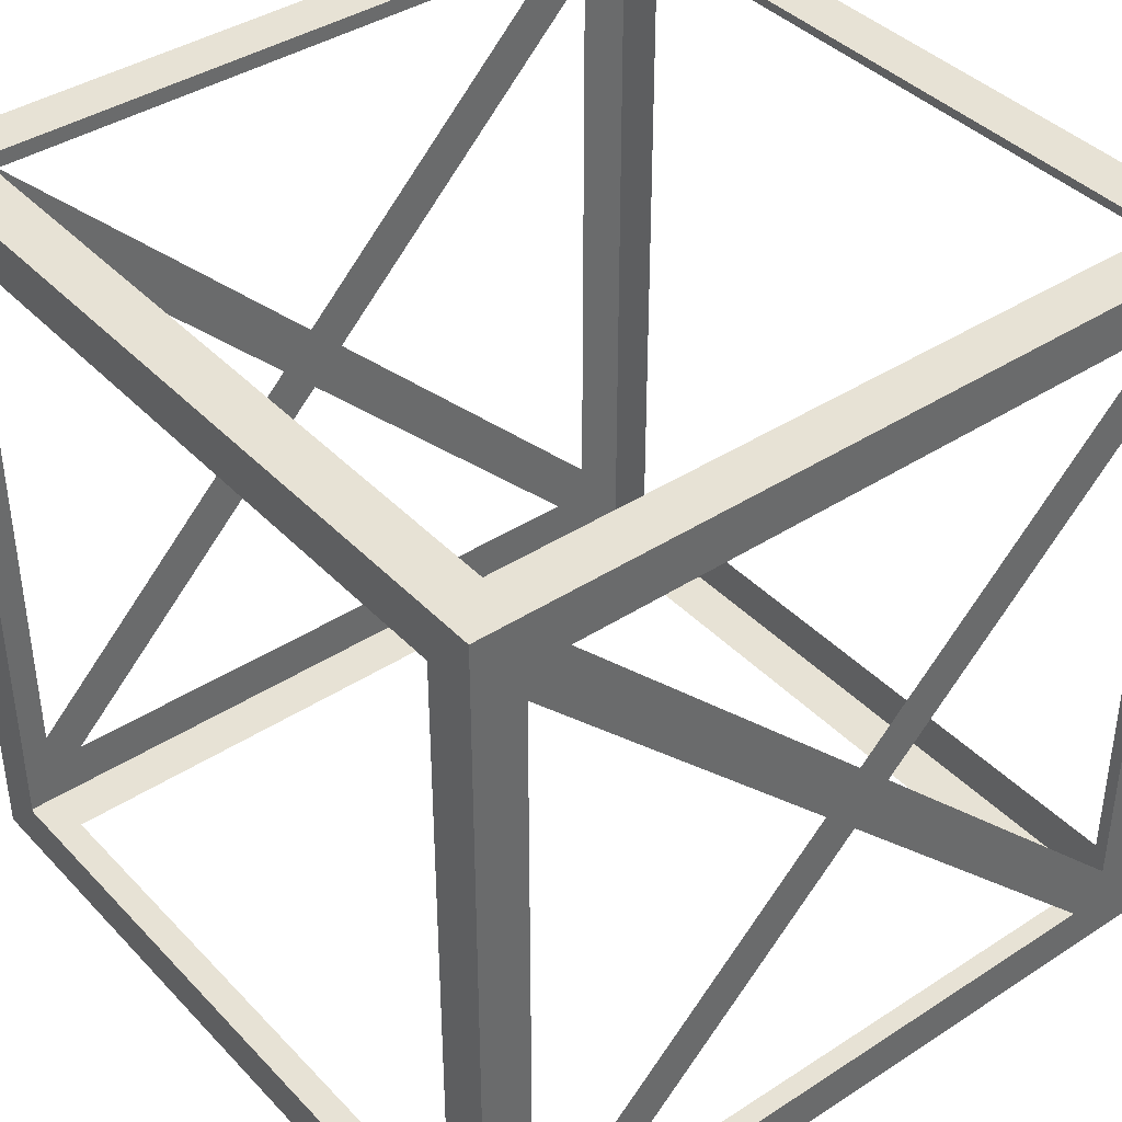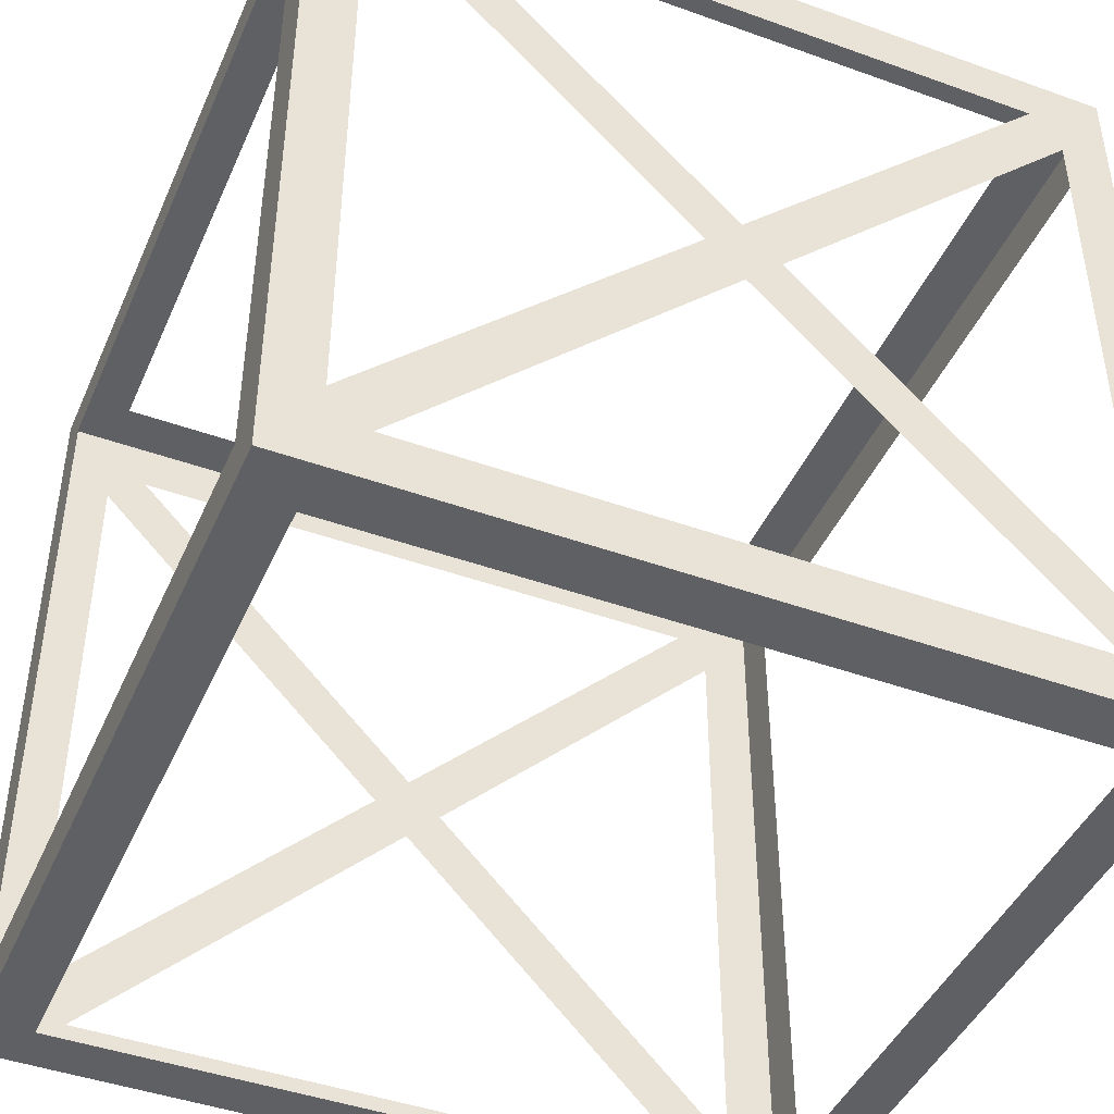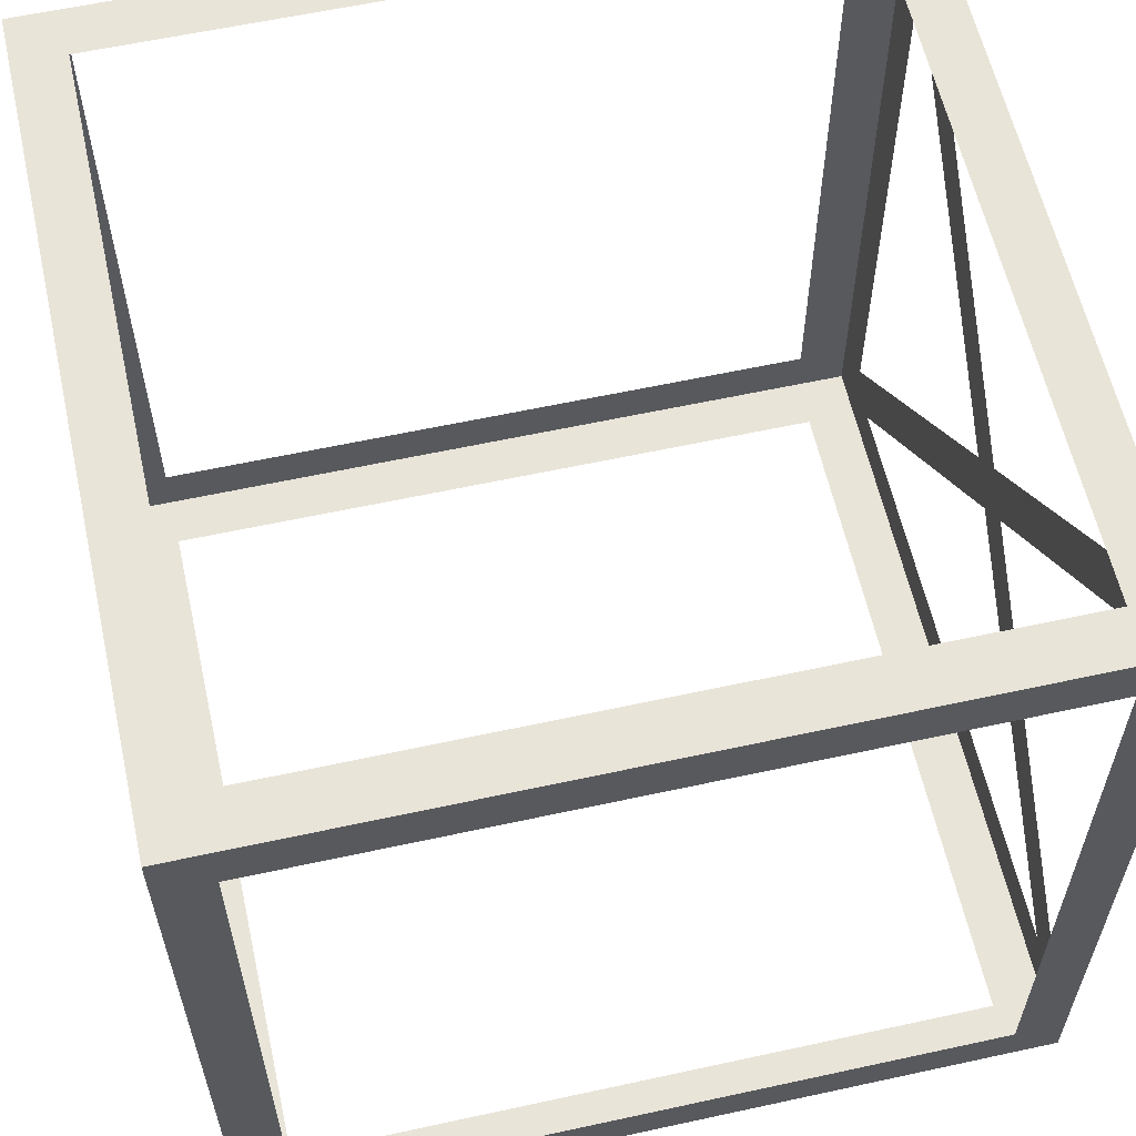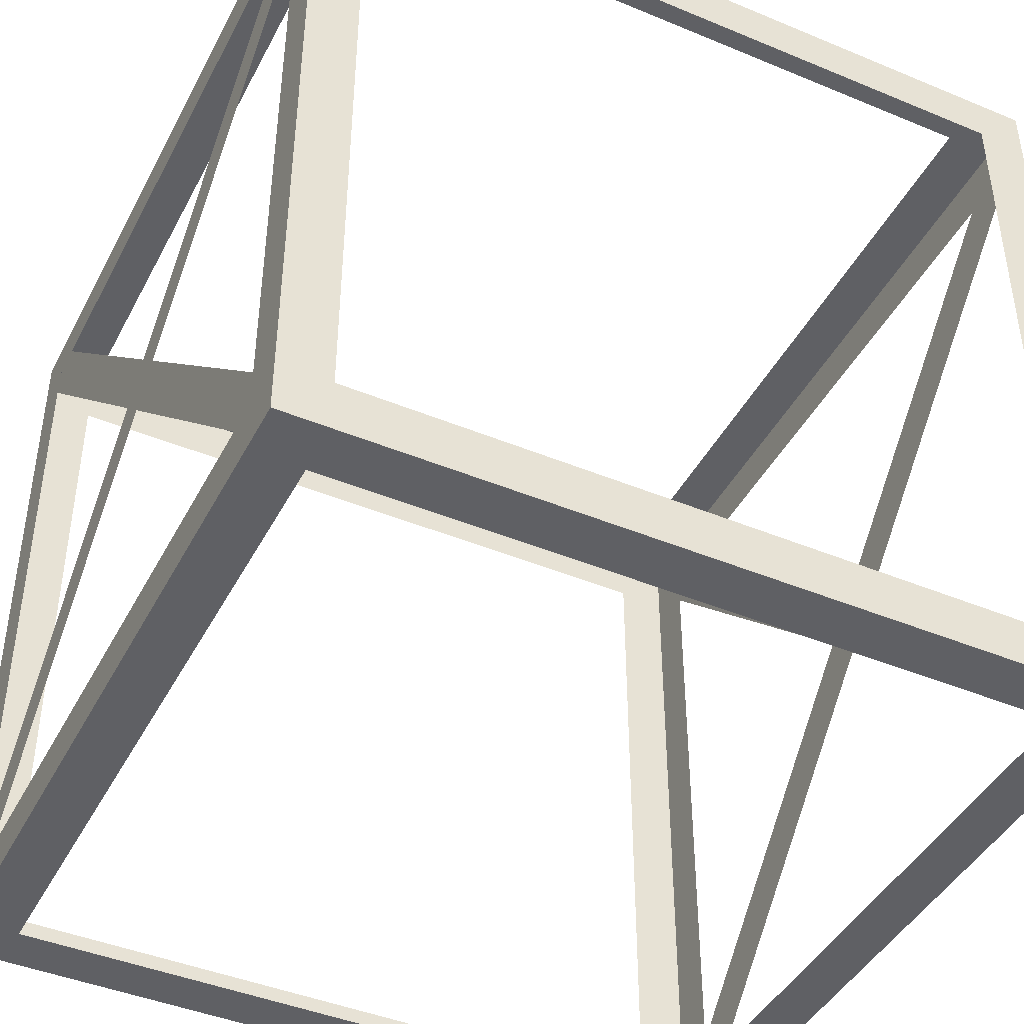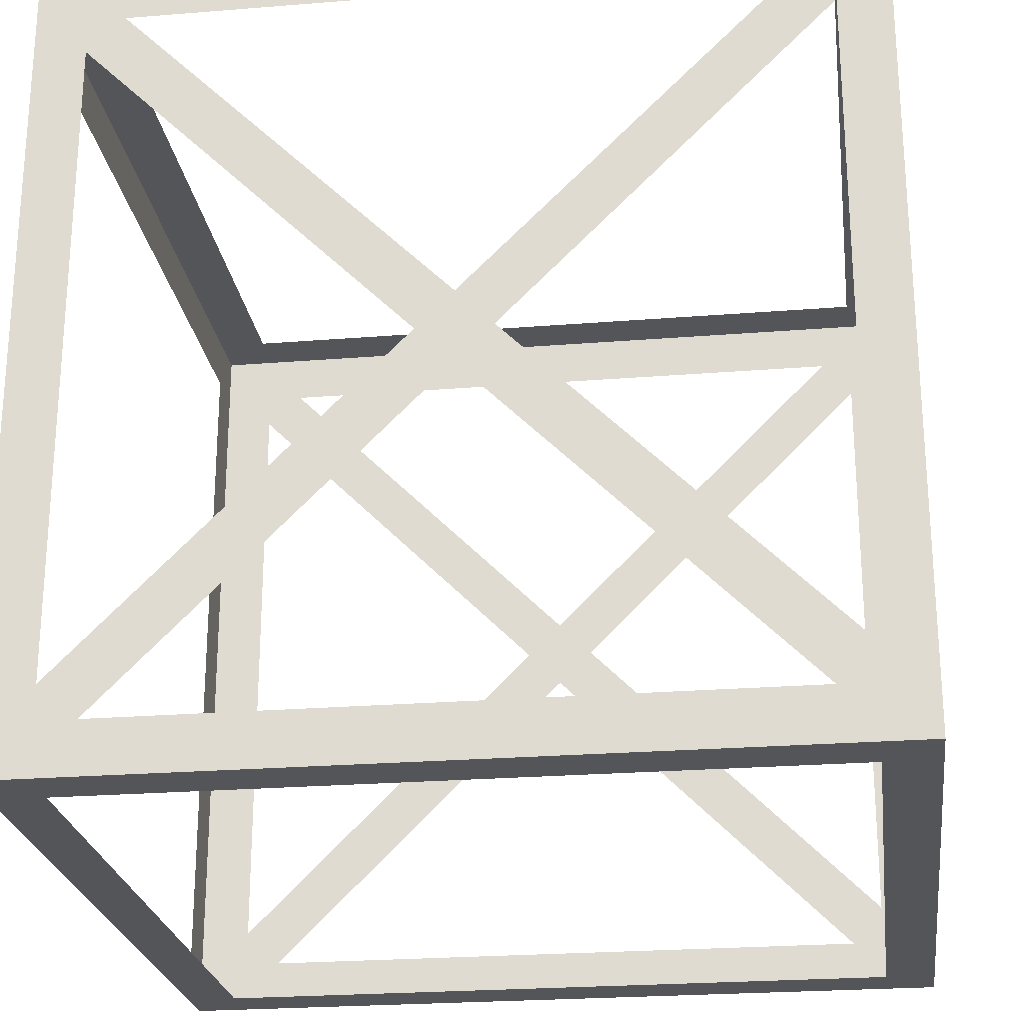
<metadata>
{"format":"obj","ext":"obj","renderer":"f3d","projection":"perspective","resolution":1024,"background":"white","views":[{"elev":40.2,"azim":51.4,"up":"+Y"},{"elev":-44.2,"azim":67.2,"up":"+Z"},{"elev":59.9,"azim":167.4,"up":"+Z"},{"elev":-43.6,"azim":-26.1,"up":"+Y"},{"elev":-24.3,"azim":97.6,"up":"+Z"}]}
</metadata>
<code>
v     0.2636 -0.3008 0.04327
v     0.3016 -0.3008 0.005274
v     0.3016 -0.3008 0.6084
v     0.3016 -0.3008 0.6084
v     0.2636 -0.3008 0.5704
v     0.2636 -0.3008 0.04327
v    -0.2636 -0.3008 0.04327
v    -0.3016 -0.3008 0.005274
v     0.3016 -0.3008 0.005274
v     0.3016 -0.3008 0.005274
v     0.2636 -0.3008 0.04327
v    -0.2636 -0.3008 0.04327
v    -0.2636 -0.3008 0.5704
v    -0.3016 -0.3008 0.6084
v    -0.3016 -0.3008 0.005274
v    -0.3016 -0.3008 0.005274
v    -0.2636 -0.3008 0.04327
v    -0.2636 -0.3008 0.5704
v     0.2636 -0.3008 0.5704
v     0.3016 -0.3008 0.6084
v    -0.3016 -0.3008 0.6084
v    -0.3016 -0.3008 0.6084
v    -0.2636 -0.3008 0.5704
v     0.2636 -0.3008 0.5704
v    -0.2636 0.3023 0.5704
v    -0.3016 0.3023 0.6084
v     0.3016 0.3023 0.6084
v     0.3016 0.3023 0.6084
v     0.2636 0.3023 0.5704
v    -0.2636 0.3023 0.5704
v    -0.2636 0.3023 0.04327
v    -0.3016 0.3023 0.005274
v    -0.3016 0.3023 0.6084
v    -0.3016 0.3023 0.6084
v    -0.2636 0.3023 0.5704
v    -0.2636 0.3023 0.04327
v     0.2636 0.3023 0.04327
v     0.3016 0.3023 0.005274
v    -0.3016 0.3023 0.005274
v    -0.3016 0.3023 0.005274
v    -0.2636 0.3023 0.04327
v     0.2636 0.3023 0.04327
v     0.2636 0.3023 0.5704
v     0.3016 0.3023 0.6084
v     0.3016 0.3023 0.005274
v     0.3016 0.3023 0.005274
v     0.2636 0.3023 0.04327
v     0.2636 0.3023 0.5704
v    -0.2636 -0.2628 0.6084
v    -0.3016 -0.3008 0.6084
v     0.3016 -0.3008 0.6084
v     0.3016 -0.3008 0.6084
v     0.2636 -0.2628 0.6084
v    -0.2636 -0.2628 0.6084
v    -0.2636 0.2643 0.6084
v    -0.3016 0.3023 0.6084
v    -0.3016 -0.3008 0.6084
v    -0.3016 -0.3008 0.6084
v    -0.2636 -0.2628 0.6084
v    -0.2636 0.2643 0.6084
v     0.2636 0.2643 0.6084
v     0.3016 0.3023 0.6084
v    -0.3016 0.3023 0.6084
v    -0.3016 0.3023 0.6084
v    -0.2636 0.2643 0.6084
v     0.2636 0.2643 0.6084
v     0.2636 -0.2628 0.6084
v     0.3016 -0.3008 0.6084
v     0.3016 0.3023 0.6084
v     0.3016 0.3023 0.6084
v     0.2636 0.2643 0.6084
v     0.2636 -0.2628 0.6084
v    -0.3016 -0.2628 0.04327
v    -0.3016 -0.3008 0.005274
v    -0.3016 -0.3008 0.6084
v    -0.3016 -0.3008 0.6084
v    -0.3016 -0.2628 0.5704
v    -0.3016 -0.2628 0.04327
v    -0.3016 0.2643 0.04327
v    -0.3016 0.3023 0.005274
v    -0.3016 -0.3008 0.005274
v    -0.3016 -0.3008 0.005274
v    -0.3016 -0.2628 0.04327
v    -0.3016 0.2643 0.04327
v    -0.3016 0.2643 0.5704
v    -0.3016 0.3023 0.6084
v    -0.3016 0.3023 0.005274
v    -0.3016 0.3023 0.005274
v    -0.3016 0.2643 0.04327
v    -0.3016 0.2643 0.5704
v    -0.3016 -0.2628 0.5704
v    -0.3016 -0.3008 0.6084
v    -0.3016 0.3023 0.6084
v    -0.3016 0.3023 0.6084
v    -0.3016 0.2643 0.5704
v    -0.3016 -0.2628 0.5704
v     0.2636 -0.2628 0.005274
v     0.3016 -0.3008 0.005274
v    -0.3016 -0.3008 0.005274
v    -0.3016 -0.3008 0.005274
v    -0.2636 -0.2628 0.005274
v     0.2636 -0.2628 0.005274
v     0.2636 0.2643 0.005274
v     0.3016 0.3023 0.005274
v     0.3016 -0.3008 0.005274
v     0.3016 -0.3008 0.005274
v     0.2636 -0.2628 0.005274
v     0.2636 0.2643 0.005274
v    -0.2636 0.2643 0.005274
v    -0.3016 0.3023 0.005274
v     0.3016 0.3023 0.005274
v     0.3016 0.3023 0.005274
v     0.2636 0.2643 0.005274
v    -0.2636 0.2643 0.005274
v    -0.2636 -0.2628 0.005274
v    -0.3016 -0.3008 0.005274
v    -0.3016 0.3023 0.005274
v    -0.3016 0.3023 0.005274
v    -0.2636 0.2643 0.005274
v    -0.2636 -0.2628 0.005274
v     0.3016 -0.2628 0.5704
v     0.3016 -0.3008 0.6084
v     0.3016 -0.3008 0.005274
v     0.3016 -0.3008 0.005274
v     0.3016 -0.2628 0.04327
v     0.3016 -0.2628 0.5704
v     0.3016 0.2643 0.5704
v     0.3016 0.3023 0.6084
v     0.3016 -0.3008 0.6084
v     0.3016 -0.3008 0.6084
v     0.3016 -0.2628 0.5704
v     0.3016 0.2643 0.5704
v     0.3016 0.2643 0.04327
v     0.3016 0.3023 0.005274
v     0.3016 0.3023 0.6084
v     0.3016 0.3023 0.6084
v     0.3016 0.2643 0.5704
v     0.3016 0.2643 0.04327
v     0.3016 -0.2628 0.04327
v     0.3016 -0.3008 0.005274
v     0.3016 0.3023 0.005274
v     0.3016 0.3023 0.005274
v     0.3016 0.2643 0.04327
v     0.3016 -0.2628 0.04327
v     0.3003 -0.2796 0.5615
v     0.3003 -0.2529 0.5882
v     0.3003 0.2846 0.05206
v     0.3003 0.2846 0.05206
v     0.3003 0.2579 0.02528
v     0.3003 -0.2796 0.5615
v     0.3003 -0.2531 0.02545
v     0.3003 -0.2798 0.05225
v     0.3003 0.2581 0.5881
v     0.3003 0.2581 0.5881
v     0.3003 0.2847 0.5613
v     0.3003 -0.2531 0.02545
v    -0.3004 -0.2769 0.559
v    -0.3004 -0.2505 0.5856
v    -0.3004 0.2819 0.05448
v    -0.3004 0.2819 0.05448
v    -0.3004 0.2554 0.02796
v    -0.3004 -0.2769 0.559
v    -0.3004 -0.2506 0.02812
v    -0.3004 -0.2771 0.05466
v    -0.3004 0.2556 0.5854
v    -0.3004 0.2556 0.5854
v    -0.3004 0.2821 0.5589
v    -0.3004 -0.2506 0.02812
v     0.2636 -0.3008 0.04327
v     0.3016 -0.3008 0.005274
v     0.3016 -0.3008 0.6084
v     0.3016 -0.3008 0.6084
v     0.2636 -0.3008 0.5704
v     0.2636 -0.3008 0.04327
v    -0.2636 -0.3008 0.04327
v    -0.3016 -0.3008 0.005274
v     0.3016 -0.3008 0.005274
v     0.3016 -0.3008 0.005274
v     0.2636 -0.3008 0.04327
v    -0.2636 -0.3008 0.04327
v    -0.2636 -0.3008 0.5704
v    -0.3016 -0.3008 0.6084
v    -0.3016 -0.3008 0.005274
v    -0.3016 -0.3008 0.005274
v    -0.2636 -0.3008 0.04327
v    -0.2636 -0.3008 0.5704
v     0.2636 -0.3008 0.5704
v     0.3016 -0.3008 0.6084
v    -0.3016 -0.3008 0.6084
v    -0.3016 -0.3008 0.6084
v    -0.2636 -0.3008 0.5704
v     0.2636 -0.3008 0.5704
v    -0.2636 0.3023 0.5704
v    -0.3016 0.3023 0.6084
v     0.3016 0.3023 0.6084
v     0.3016 0.3023 0.6084
v     0.2636 0.3023 0.5704
v    -0.2636 0.3023 0.5704
v    -0.2636 0.3023 0.04327
v    -0.3016 0.3023 0.005274
v    -0.3016 0.3023 0.6084
v    -0.3016 0.3023 0.6084
v    -0.2636 0.3023 0.5704
v    -0.2636 0.3023 0.04327
v     0.2636 0.3023 0.04327
v     0.3016 0.3023 0.005274
v    -0.3016 0.3023 0.005274
v    -0.3016 0.3023 0.005274
v    -0.2636 0.3023 0.04327
v     0.2636 0.3023 0.04327
v     0.2636 0.3023 0.5704
v     0.3016 0.3023 0.6084
v     0.3016 0.3023 0.005274
v     0.3016 0.3023 0.005274
v     0.2636 0.3023 0.04327
v     0.2636 0.3023 0.5704
v    -0.2636 -0.2628 0.6084
v    -0.3016 -0.3008 0.6084
v     0.3016 -0.3008 0.6084
v     0.3016 -0.3008 0.6084
v     0.2636 -0.2628 0.6084
v    -0.2636 -0.2628 0.6084
v    -0.2636 0.2643 0.6084
v    -0.3016 0.3023 0.6084
v    -0.3016 -0.3008 0.6084
v    -0.3016 -0.3008 0.6084
v    -0.2636 -0.2628 0.6084
v    -0.2636 0.2643 0.6084
v     0.2636 0.2643 0.6084
v     0.3016 0.3023 0.6084
v    -0.3016 0.3023 0.6084
v    -0.3016 0.3023 0.6084
v    -0.2636 0.2643 0.6084
v     0.2636 0.2643 0.6084
v     0.2636 -0.2628 0.6084
v     0.3016 -0.3008 0.6084
v     0.3016 0.3023 0.6084
v     0.3016 0.3023 0.6084
v     0.2636 0.2643 0.6084
v     0.2636 -0.2628 0.6084
v    -0.3016 -0.2628 0.04327
v    -0.3016 -0.3008 0.005274
v    -0.3016 -0.3008 0.6084
v    -0.3016 -0.3008 0.6084
v    -0.3016 -0.2628 0.5704
v    -0.3016 -0.2628 0.04327
v    -0.3016 0.2643 0.04327
v    -0.3016 0.3023 0.005274
v    -0.3016 -0.3008 0.005274
v    -0.3016 -0.3008 0.005274
v    -0.3016 -0.2628 0.04327
v    -0.3016 0.2643 0.04327
v    -0.3016 0.2643 0.5704
v    -0.3016 0.3023 0.6084
v    -0.3016 0.3023 0.005274
v    -0.3016 0.3023 0.005274
v    -0.3016 0.2643 0.04327
v    -0.3016 0.2643 0.5704
v    -0.3016 -0.2628 0.5704
v    -0.3016 -0.3008 0.6084
v    -0.3016 0.3023 0.6084
v    -0.3016 0.3023 0.6084
v    -0.3016 0.2643 0.5704
v    -0.3016 -0.2628 0.5704
v     0.2636 -0.2628 0.005274
v     0.3016 -0.3008 0.005274
v    -0.3016 -0.3008 0.005274
v    -0.3016 -0.3008 0.005274
v    -0.2636 -0.2628 0.005274
v     0.2636 -0.2628 0.005274
v     0.2636 0.2643 0.005274
v     0.3016 0.3023 0.005274
v     0.3016 -0.3008 0.005274
v     0.3016 -0.3008 0.005274
v     0.2636 -0.2628 0.005274
v     0.2636 0.2643 0.005274
v    -0.2636 0.2643 0.005274
v    -0.3016 0.3023 0.005274
v     0.3016 0.3023 0.005274
v     0.3016 0.3023 0.005274
v     0.2636 0.2643 0.005274
v    -0.2636 0.2643 0.005274
v    -0.2636 -0.2628 0.005274
v    -0.3016 -0.3008 0.005274
v    -0.3016 0.3023 0.005274
v    -0.3016 0.3023 0.005274
v    -0.2636 0.2643 0.005274
v    -0.2636 -0.2628 0.005274
v     0.3016 -0.2628 0.5704
v     0.3016 -0.3008 0.6084
v     0.3016 -0.3008 0.005274
v     0.3016 -0.3008 0.005274
v     0.3016 -0.2628 0.04327
v     0.3016 -0.2628 0.5704
v     0.3016 0.2643 0.5704
v     0.3016 0.3023 0.6084
v     0.3016 -0.3008 0.6084
v     0.3016 -0.3008 0.6084
v     0.3016 -0.2628 0.5704
v     0.3016 0.2643 0.5704
v     0.3016 0.2643 0.04327
v     0.3016 0.3023 0.005274
v     0.3016 0.3023 0.6084
v     0.3016 0.3023 0.6084
v     0.3016 0.2643 0.5704
v     0.3016 0.2643 0.04327
v     0.3016 -0.2628 0.04327
v     0.3016 -0.3008 0.005274
v     0.3016 0.3023 0.005274
v     0.3016 0.3023 0.005274
v     0.3016 0.2643 0.04327
v     0.3016 -0.2628 0.04327
v     0.3003 -0.2796 0.5615
v     0.3003 -0.2529 0.5882
v     0.3003 0.2846 0.05206
v     0.3003 0.2846 0.05206
v     0.3003 0.2579 0.02528
v     0.3003 -0.2796 0.5615
v     0.3003 -0.2531 0.02545
v     0.3003 -0.2798 0.05225
v     0.3003 0.2581 0.5881
v     0.3003 0.2581 0.5881
v     0.3003 0.2847 0.5613
v     0.3003 -0.2531 0.02545
v    -0.3004 -0.2769 0.559
v    -0.3004 -0.2505 0.5856
v    -0.3004 0.2819 0.05448
v    -0.3004 0.2819 0.05448
v    -0.3004 0.2554 0.02796
v    -0.3004 -0.2769 0.559
v    -0.3004 -0.2506 0.02812
v    -0.3004 -0.2771 0.05466
v    -0.3004 0.2556 0.5854
v    -0.3004 0.2556 0.5854
v    -0.3004 0.2821 0.5589
v    -0.3004 -0.2506 0.02812
g object0
f 1 2 3
f 16 17 18
f 19 20 21
f 22 23 24
f 25 26 27
f 28 29 30
f 31 32 33
f 34 35 36
f 37 38 39
f 40 41 42
f 43 44 45
f 46 47 48
f 49 50 51
f 52 53 54
f 55 56 57
f 58 59 60
f 61 62 63
f 64 65 66
f 67 68 69
f 70 71 72
f 73 74 75
f 76 77 78
f 79 80 81
f 82 83 84
f 85 86 87
f 88 89 90
f 91 92 93
f 94 95 96
f 97 98 99
f 100 101 102
f 103 104 105
f 106 107 108
f 109 110 111
f 112 113 114
f 115 116 117
f 118 119 120
f 121 122 123
f 124 125 126
f 127 128 129
f 130 131 132
f 133 134 135
f 136 137 138
f 139 140 141
f 142 143 144
f 145 146 147
f 148 149 150
f 151 152 153
f 154 155 156
f 157 158 159
f 160 161 162
f 163 164 165
f 166 167 168
f 169 171 170
f 172 174 173
f 175 177 176
f 178 180 179
f 181 183 182
f 184 186 185
f 187 189 188
f 190 192 191
f 193 195 194
f 196 198 197
f 199 201 200
f 202 204 203
f 205 207 206
f 208 210 209
f 211 213 212
f 214 216 215
f 217 219 218
f 220 222 221
f 223 225 224
f 226 228 227
f 229 231 230
f 232 234 233
f 235 237 236
f 238 240 239
f 241 243 242
f 244 246 245
f 247 249 248
f 250 252 251
f 253 255 254
f 256 258 257
f 259 261 260
f 262 264 263
f 265 267 266
f 268 270 269
f 271 273 272
f 274 276 275
f 277 279 278
f 280 282 281
f 283 285 284
f 286 288 287
f 289 291 290
f 292 294 293
f 295 297 296
f 298 300 299
f 301 303 302
f 304 306 305
f 307 309 308
f 310 312 311
f 313 315 314
f 316 318 317
f 319 321 320
f 322 324 323
f 325 327 326
f 328 330 329
f 331 333 332
f 334 336 335
f 4 5 6
f 7 8 9
f 10 11 12
f 13 14 15

</code>
